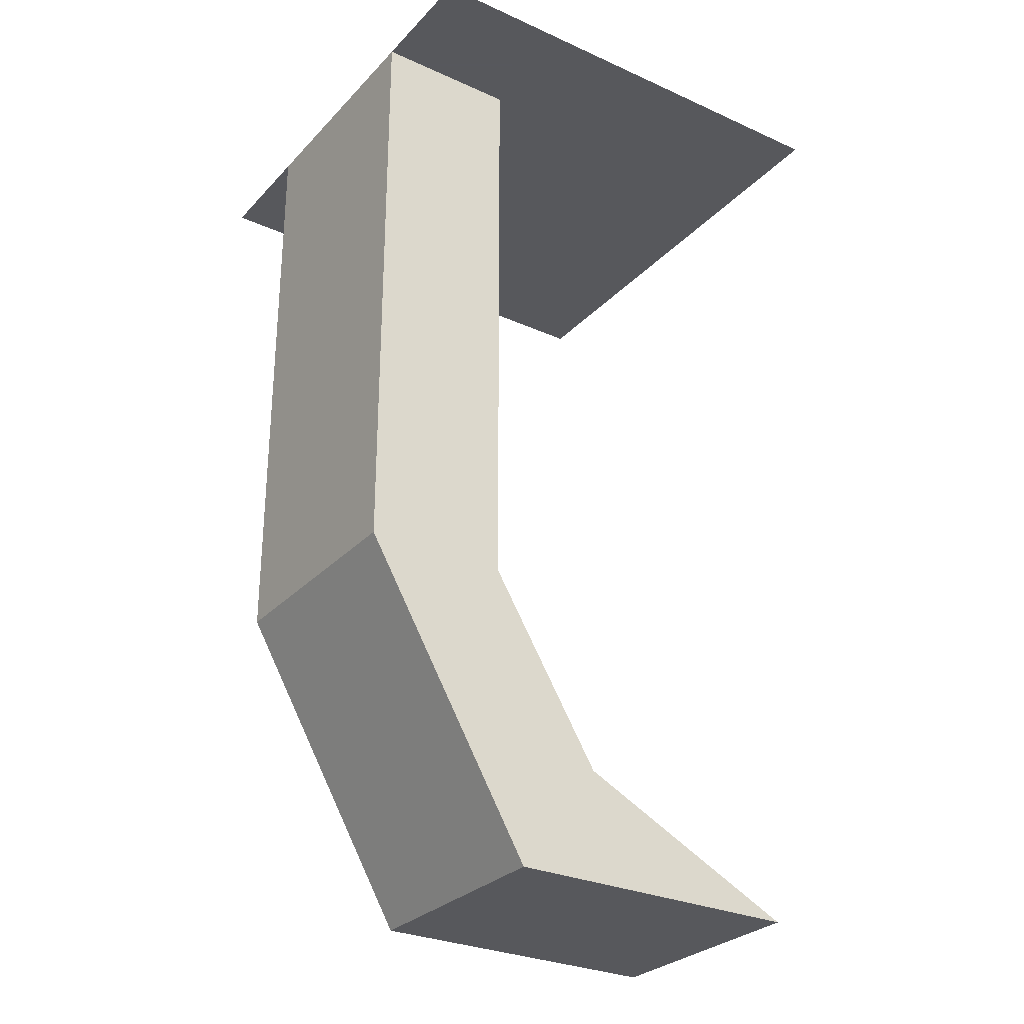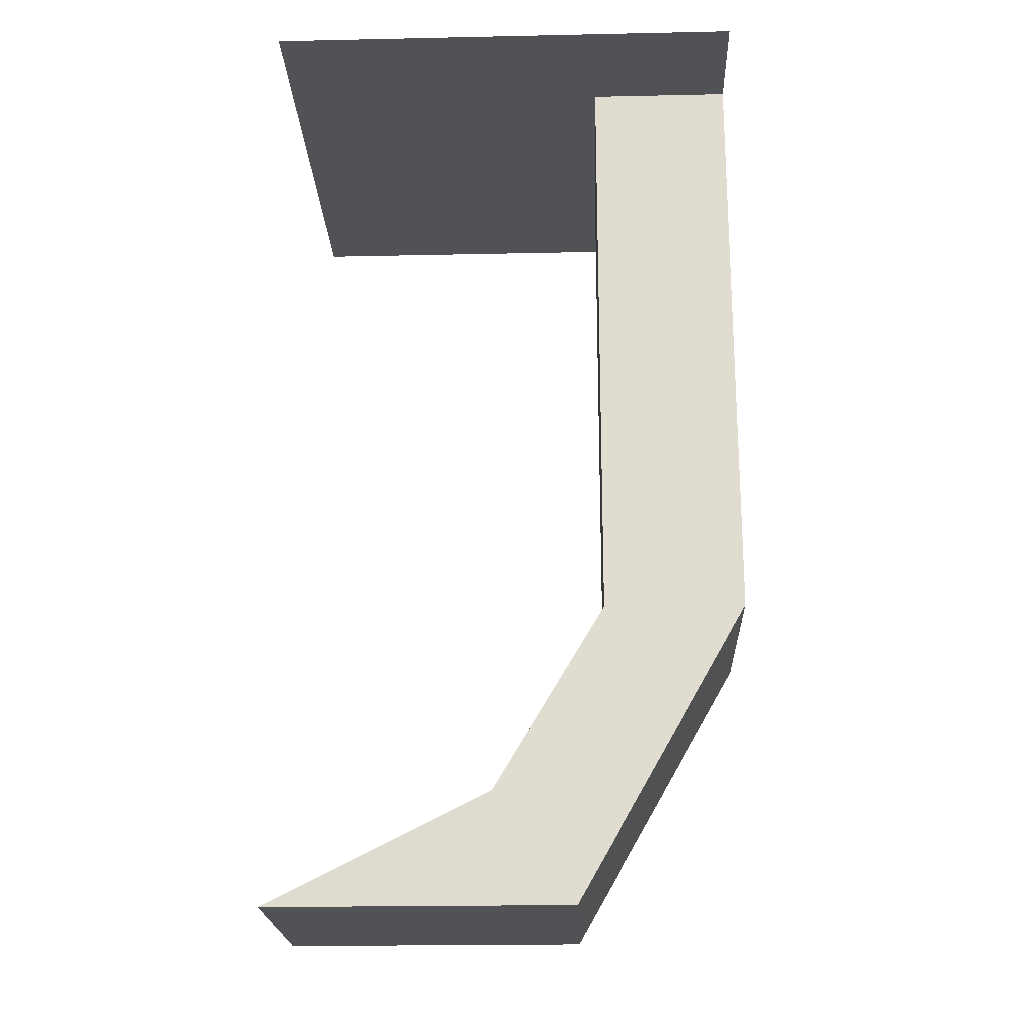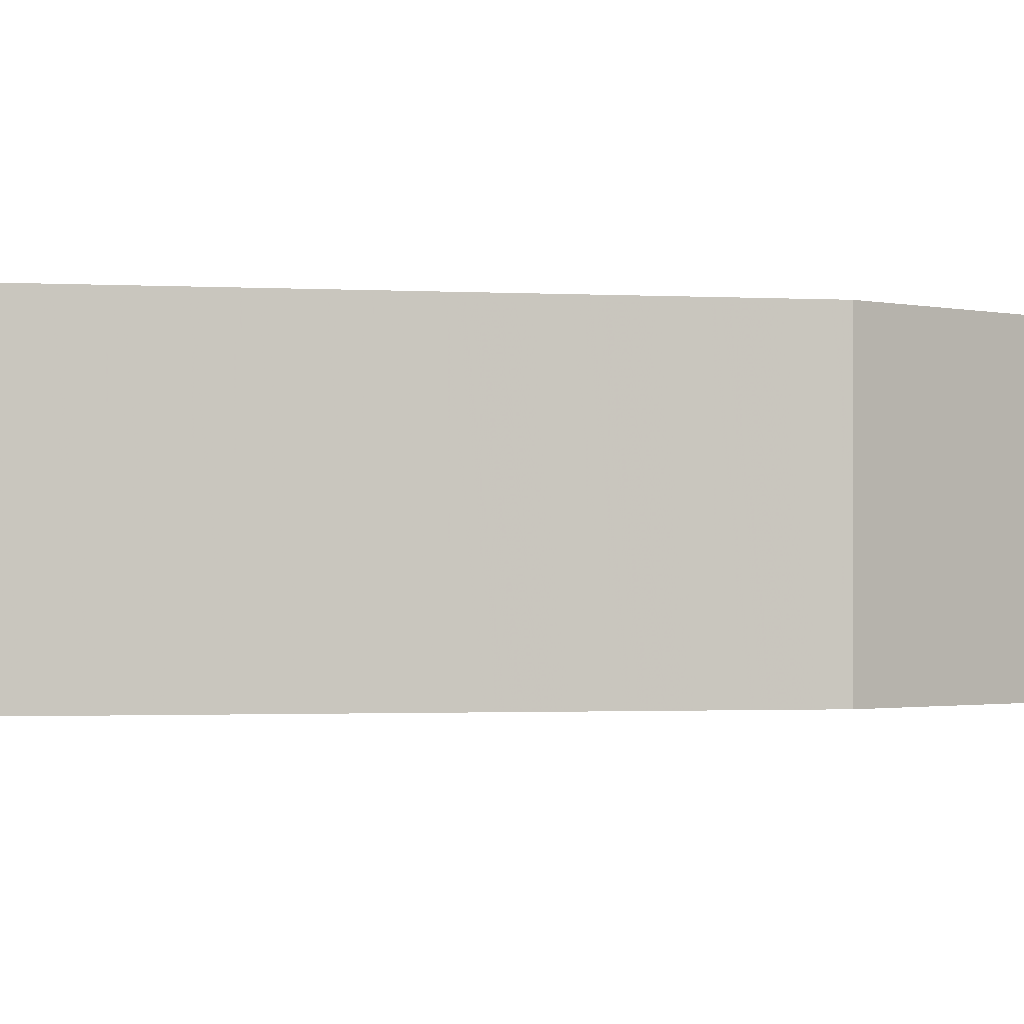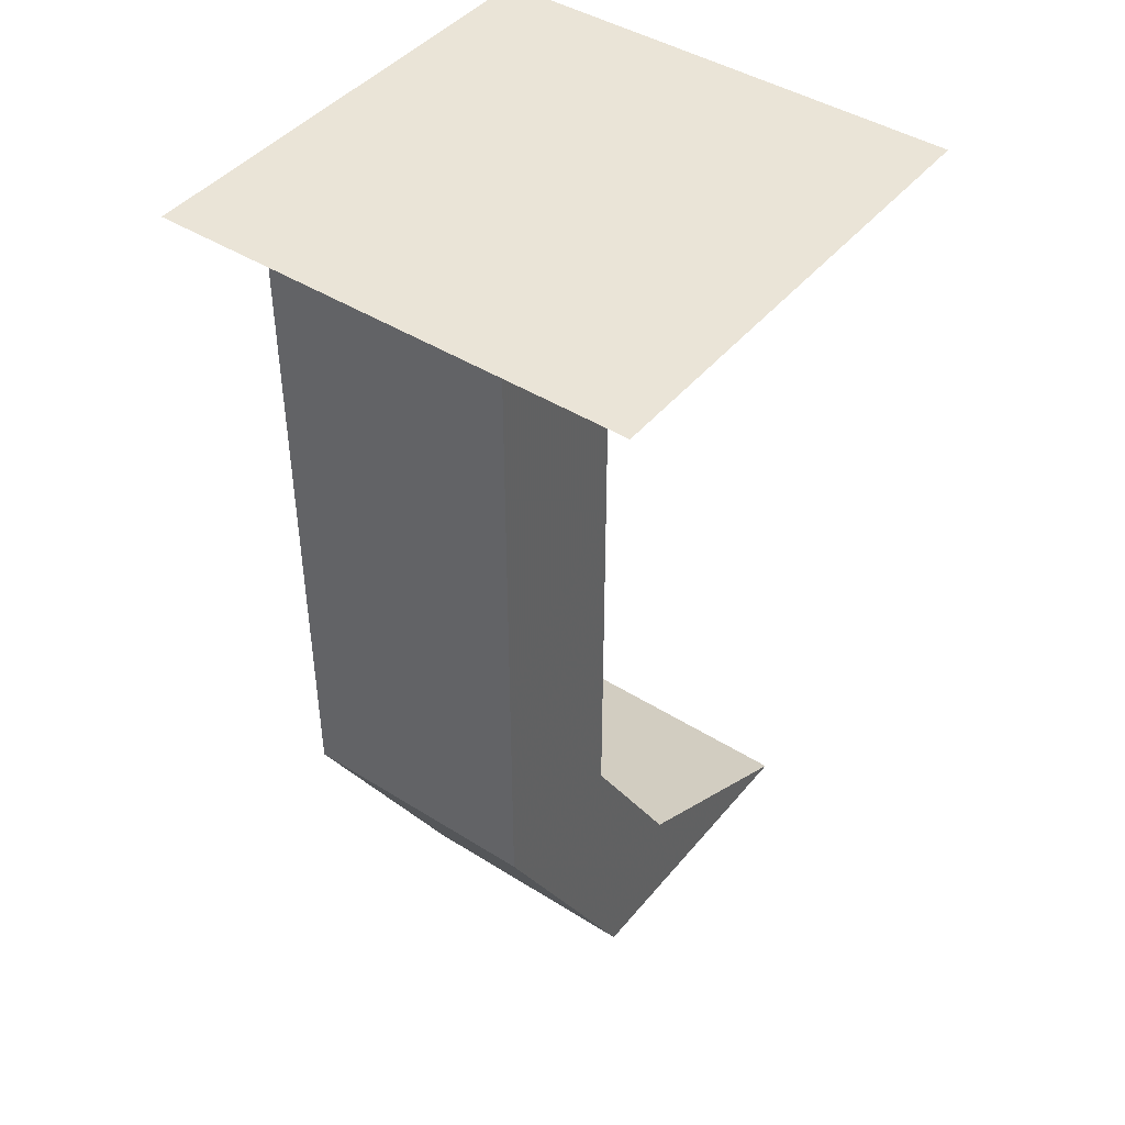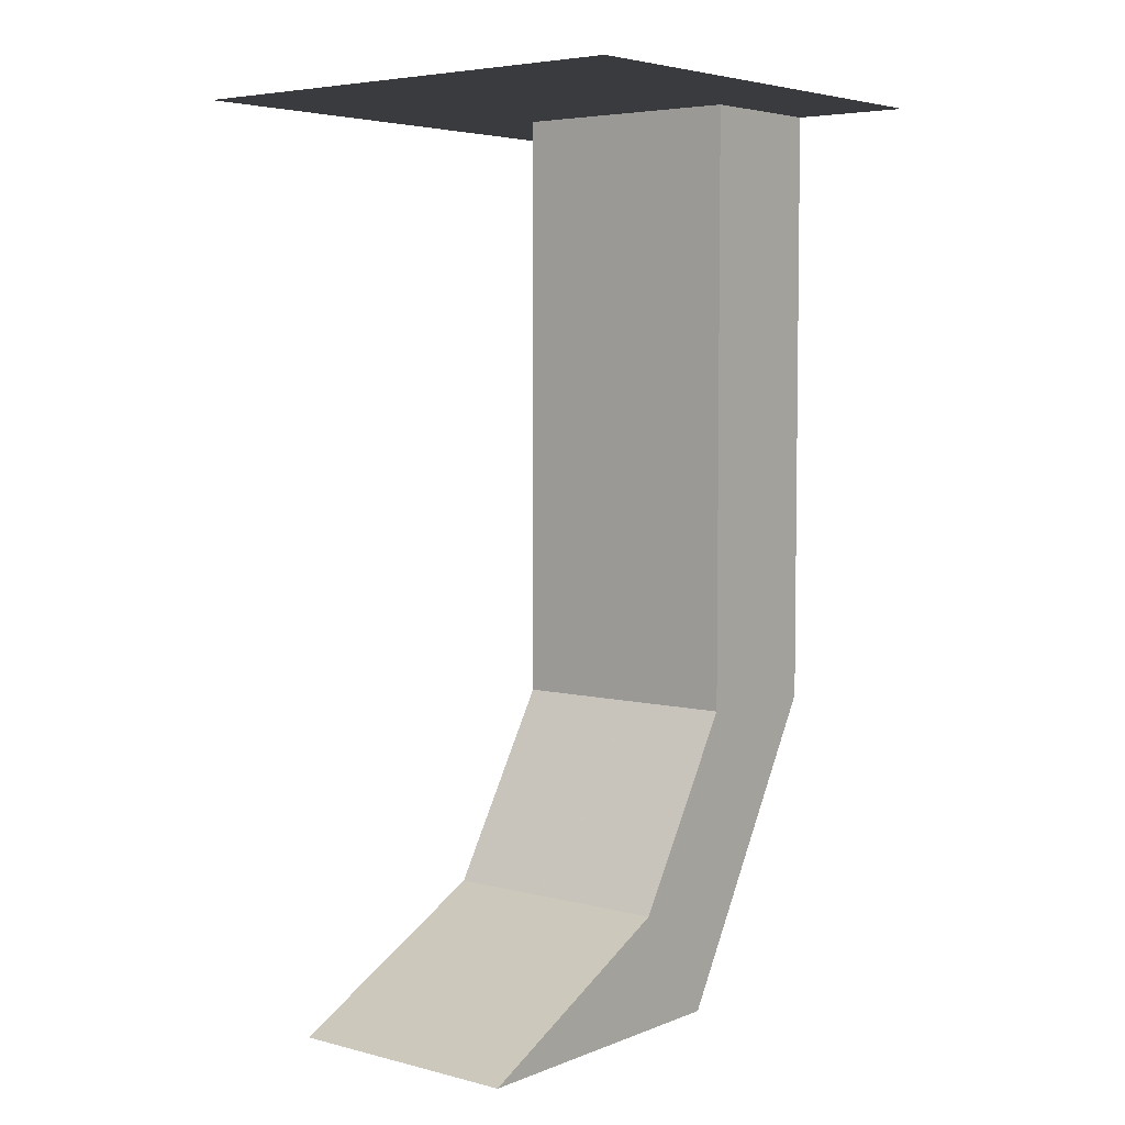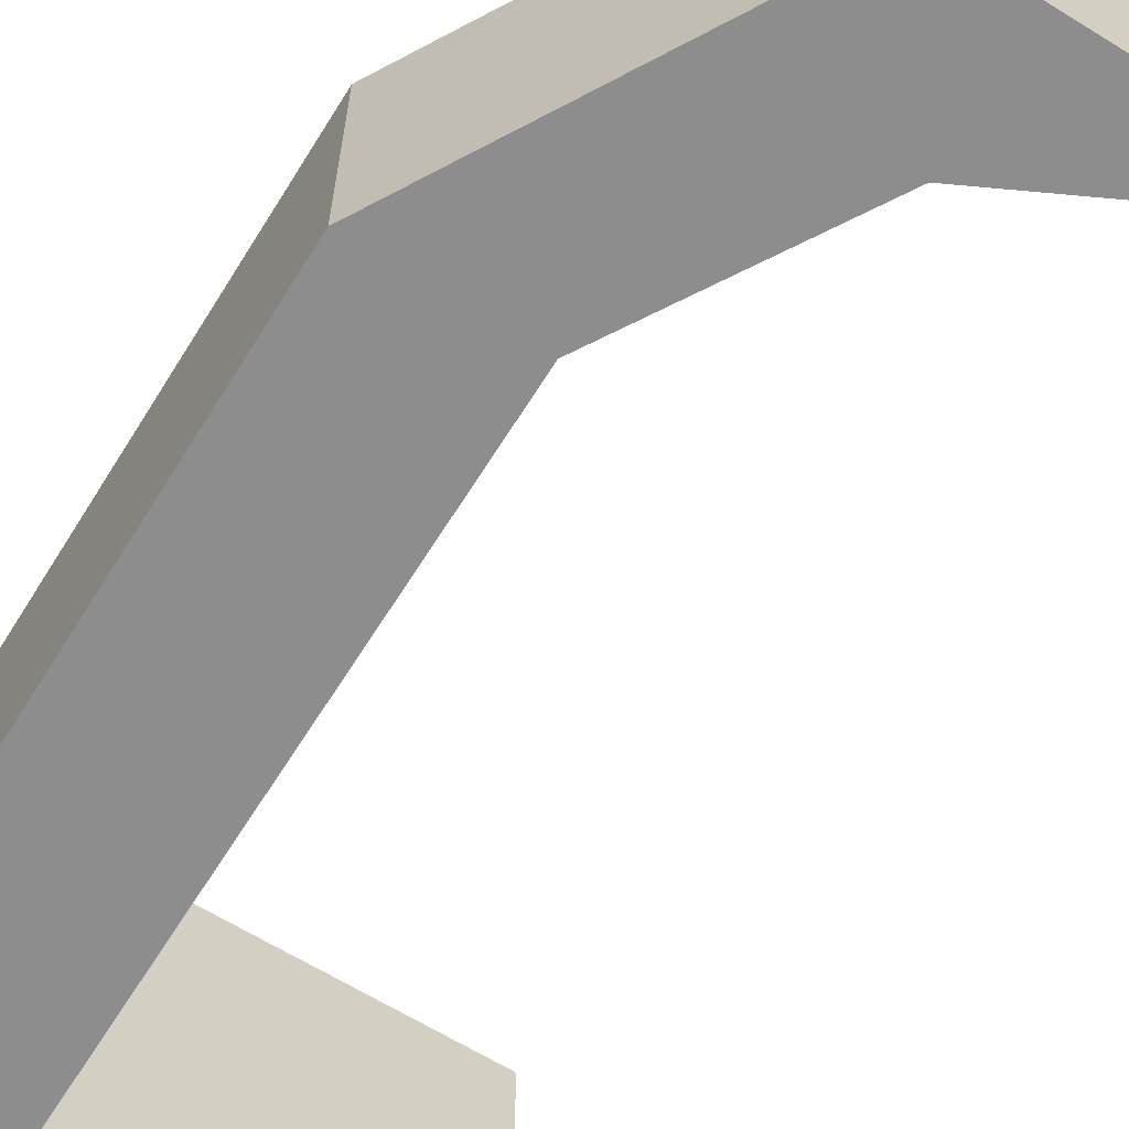
<metadata>
{"format":"obj","ext":"obj","renderer":"f3d","projection":"perspective","resolution":1024,"background":"white","views":[{"elev":-28.8,"azim":-33.9,"up":"+Y"},{"elev":-21.1,"azim":-177.8,"up":"+Y"},{"elev":-1.3,"azim":-102.9,"up":"+Z"},{"elev":43.9,"azim":-53.5,"up":"+Y"},{"elev":5.0,"azim":129.1,"up":"+Y"},{"elev":-64.6,"azim":-31.9,"up":"+Z"}]}
</metadata>
<code>
v -0.2031 -1.25 0.25
v -0.2031 -1.25 -0.25
v -0.2031 0 -0.25
v -0.2031 0 0.25
v -0.5 -1.25 0.25
v -0.1406 -1.875 0.25
v 0.03125 -1.641 0.25
v 0.03125 -1.641 -0.25
v -0.1406 -1.875 -0.25
v -0.5 -1.25 -0.25
v -0.5 0 -0.25
v 0.5 -1.875 -0.25
v 0.5 -1.875 0.25
v -0.5 0 0.25
v -0.5 0 -0.5
v -0.5 0 0.5
v 0.5 0 0.5
v 0.5 0 -0.5
v -0.2031 0 -0.5
v -0.2031 -2 -0.5
v -0.2031 0 0.9922
v -0.7656 -0.3906 1
v 0.04688 -1.641 1
v -0.7656 -0.3906 -0.5
v -0.9219 -1.141 1
v 0.6094 -1.938 1
v -0.9219 -1.141 -0.5
v -1.453 -1.875 1
v -1.445 -1.875 -0.5
v -1.453 0 0.25
v -1.453 -1.875 0.25
v 0.5469 0 0.25
v 0.5469 0 -0.25
v -1.453 0 -0.25
v -0.5 0 0.9922
v -0.5 -1.992 0.9922
v -1.234 -0.7266 -0.5
v -0.04688 -1.969 -0.5
v -1.234 -0.7266 1
v -0.2031 0 -0.5
v -0.2031 0 -0.5
v -0.2031 0 -0.5
v -0.2031 0 -0.5
v -0.2031 0 -0.5
v -0.2031 0 -0.5
v -0.2031 0 -0.5
v -0.2031 0 -0.5
f 1 2 3
f 1 3 4
f 1 4 5
f 1 5 6
f 1 6 7
f 1 7 8
f 1 8 2
f 2 8 9
f 2 9 10
f 2 10 10
f 2 10 11
f 2 11 3
f 12 8 7
f 12 7 13
f 12 13 6
f 12 6 9
f 12 9 8
f 6 13 7
f 1 5 5
f 5 4 14
f 5 14 10
f 5 10 6
f 6 10 9
f 14 11 10
f 15 16 17
f 15 17 18

</code>
